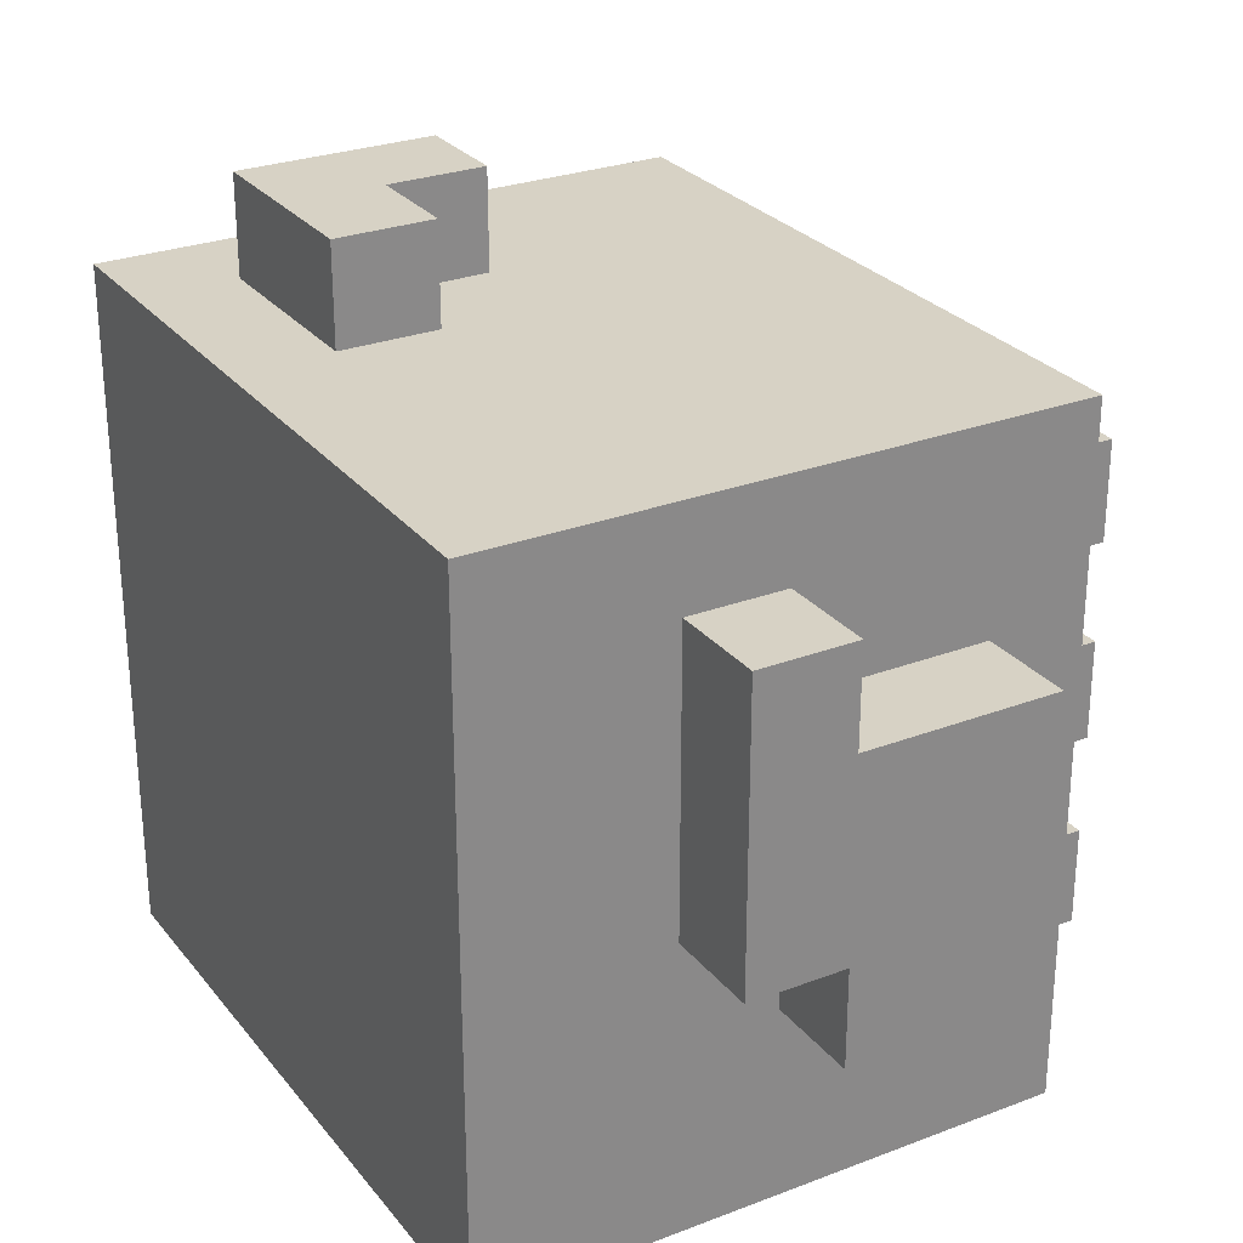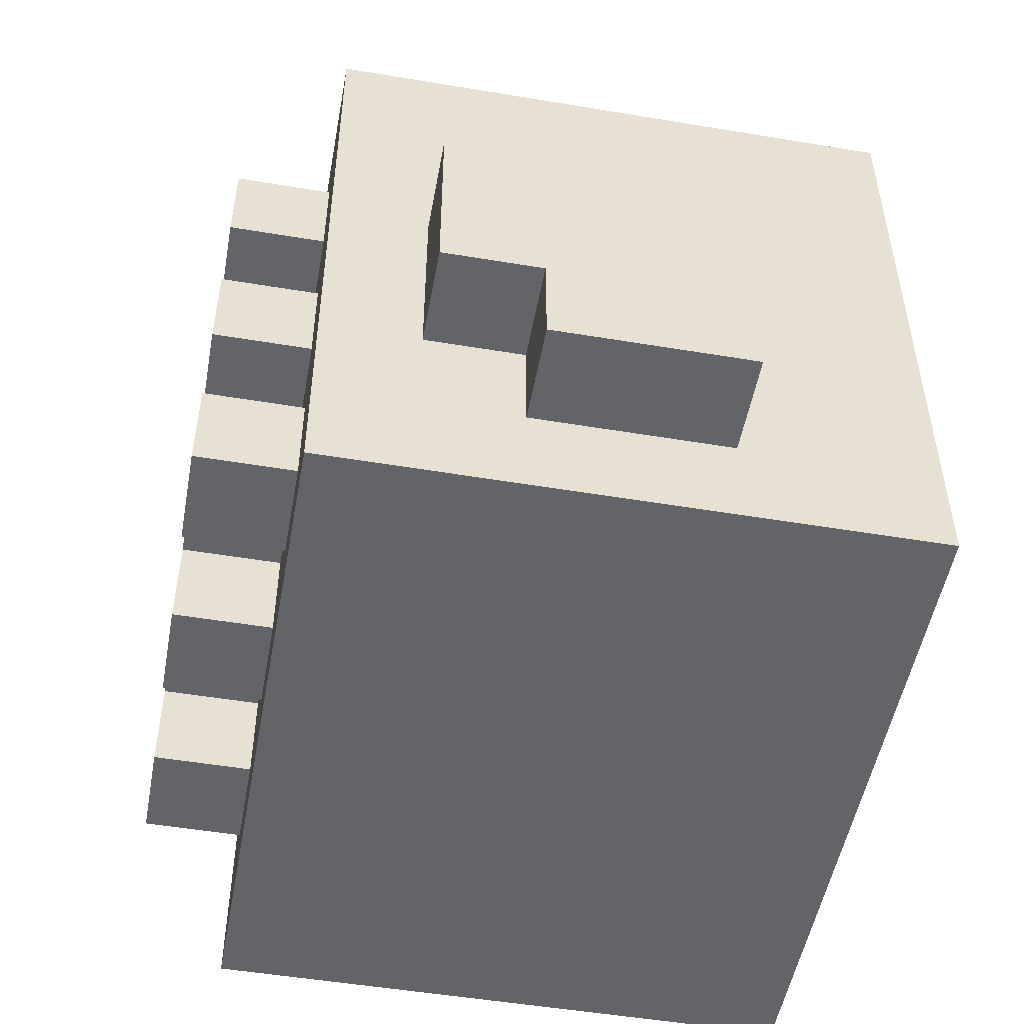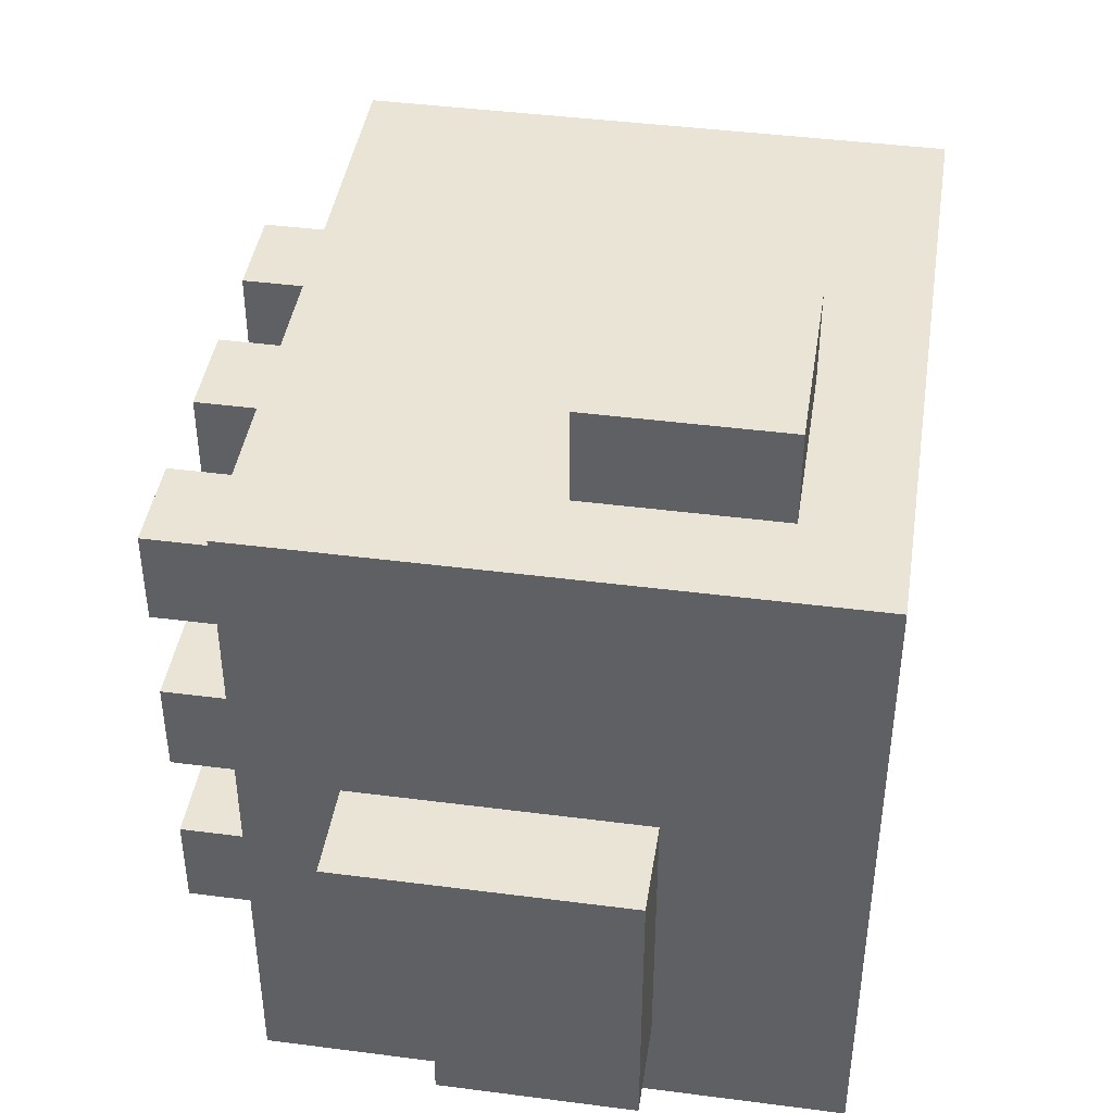
<metadata>
{"format":"obj","ext":"obj","renderer":"f3d","projection":"perspective","resolution":1024,"background":"white","views":[{"elev":27.5,"azim":59.7,"up":"+Z"},{"elev":-51.2,"azim":-100.3,"up":"+Z"},{"elev":42.5,"azim":-81.2,"up":"+Z"}]}
</metadata>
<code>
g Cactus
v -4.5 2 0.5
v -4.5 2 -0.5
v -4.5 2 -1.5
v -4.5 2 -2.5
v -4.5 3 0.5
v -4.5 3 -0.5
v -4.5 4 0.5
v -4.5 4 -1.5
v -4.5 4 -2.5
v -4.5 5 0.5
v -4.5 5 -1.5
v -3.5 0 3.5
v -3.5 0 2.5
v -3.5 0 0.5
v -3.5 0 -1.5
v -3.5 0 -2.5
v -3.5 0 -3.5
v -3.5 1 1.5
v -3.5 1 0.5
v -3.5 1 -2.5
v -3.5 1 -3.5
v -3.5 2 0.5
v -3.5 2 -0.5
v -3.5 2 -1.5
v -3.5 2 -2.5
v -3.5 3 3.5
v -3.5 3 2.5
v -3.5 3 1.5
v -3.5 3 0.5
v -3.5 4 3.5
v -3.5 4 2.5
v -3.5 4 0.5
v -3.5 4 -1.5
v -3.5 4 -2.5
v -3.5 4 -3.5
v -3.5 5 0.5
v -3.5 5 -1.5
v -3.5 6 3.5
v -3.5 6 -3.5
v -2.5 1 4.5
v -2.5 1 3.5
v -2.5 2 4.5
v -2.5 2 3.5
v -2.5 3 4.5
v -2.5 3 3.5
v -2.5 6 2.5
v -2.5 6 1.5
v -2.5 6 0.5
v -2.5 6 -0.5
v -2.5 6 -1.5
v -2.5 6 -2.5
v -2.5 7 2.5
v -2.5 7 1.5
v -2.5 7 0.5
v -2.5 7 -0.5
v -2.5 7 -1.5
v -2.5 7 -2.5
v -1.5 6 1.5
v -1.5 6 0.5
v -1.5 6 -0.5
v -1.5 6 -1.5
v -1.5 7 1.5
v -1.5 7 0.5
v -1.5 7 -0.5
v -1.5 7 -1.5
v -0.5 6 2.5
v -0.5 6 1.5
v -0.5 6 -1.5
v -0.5 6 -2.5
v -0.5 7 2.5
v -0.5 7 1.5
v -0.5 7 -1.5
v -0.5 7 -2.5
v 1.5 6 2.5
v 1.5 6 1.5
v 1.5 6 -1.5
v 1.5 6 -2.5
v 1.5 7 2.5
v 1.5 7 1.5
v 1.5 7 -1.5
v 1.5 7 -2.5
v -1.5 2 4.5
v -1.5 2 3.5
v -1.5 3 4.5
v -1.5 3 3.5
v -1.5 6 2.5
v -1.5 6 1.5
v -1.5 6 -1.5
v -1.5 6 -2.5
v -1.5 7 2.5
v -1.5 7 1.5
v -1.5 7 -1.5
v -1.5 7 -2.5
v -0.5 1 4.5
v -0.5 1 3.5
v -0.5 2 4.5
v -0.5 2 3.5
v 0.5 6 2.5
v 0.5 6 1.5
v 0.5 6 -1.5
v 0.5 6 -2.5
v 0.5 7 2.5
v 0.5 7 1.5
v 0.5 7 -1.5
v 0.5 7 -2.5
v 1.5 6 1.5
v 1.5 6 0.5
v 1.5 6 -0.5
v 1.5 6 -1.5
v 1.5 7 1.5
v 1.5 7 0.5
v 1.5 7 -0.5
v 1.5 7 -1.5
v 2.5 6 2.5
v 2.5 6 1.5
v 2.5 6 0.5
v 2.5 6 -0.5
v 2.5 6 -1.5
v 2.5 6 -2.5
v 2.5 7 2.5
v 2.5 7 1.5
v 2.5 7 0.5
v 2.5 7 -0.5
v 2.5 7 -1.5
v 2.5 7 -2.5
v 3.5 0 3.5
v 3.5 0 2.5
v 3.5 0 0.5
v 3.5 0 -2.5
v 3.5 0 -3.5
v 3.5 1 2.5
v 3.5 1 0.5
v 3.5 2 3.5
v 3.5 2 2.5
v 3.5 2 1.5
v 3.5 2 0.5
v 3.5 2 -0.5
v 3.5 2 -2.5
v 3.5 2 -3.5
v 3.5 3 3.5
v 3.5 3 2.5
v 3.5 3 1.5
v 3.5 3 -0.5
v 3.5 3 -1.5
v 3.5 4 -0.5
v 3.5 4 -1.5
v 3.5 5 1.5
v 3.5 5 0.5
v 3.5 5 -0.5
v 3.5 5 -1.5
v 3.5 5 -2.5
v 3.5 6 3.5
v 3.5 6 -0.5
v 3.5 6 -2.5
v 3.5 6 -3.5
v 4.5 2 2.5
v 4.5 2 1.5
v 4.5 2 0.5
v 4.5 2 -0.5
v 4.5 3 2.5
v 4.5 3 1.5
v 4.5 3 0.5
v 4.5 3 -0.5
v 4.5 3 -1.5
v 4.5 4 -0.5
v 4.5 4 -1.5
v 4.5 5 1.5
v 4.5 5 0.5
v 4.5 5 -0.5
v -2.5 1 4.5
v -2.5 2 4.5
v -2.5 3 4.5
v -1.5 1 4.5
v -1.5 2 4.5
v -1.5 3 4.5
v -0.5 1 4.5
v -0.5 2 4.5
v -3.5 0 3.5
v -3.5 3 3.5
v -3.5 4 3.5
v -3.5 6 3.5
v -2.5 1 3.5
v -2.5 2 3.5
v -2.5 3 3.5
v -2.5 4 3.5
v -2.5 5 3.5
v -1.5 1 3.5
v -1.5 2 3.5
v -1.5 3 3.5
v -1.5 4 3.5
v -1.5 5 3.5
v -1.5 6 3.5
v -0.5 1 3.5
v -0.5 2 3.5
v 0.5 1 3.5
v 0.5 2 3.5
v 0.5 4 3.5
v 0.5 5 3.5
v 0.5 6 3.5
v 1.5 2 3.5
v 1.5 4 3.5
v 2.5 1 3.5
v 2.5 2 3.5
v 2.5 3 3.5
v 2.5 5 3.5
v 3.5 0 3.5
v 3.5 2 3.5
v 3.5 3 3.5
v 3.5 6 3.5
v -2.5 6 2.5
v -2.5 7 2.5
v -1.5 6 2.5
v -1.5 7 2.5
v -0.5 6 2.5
v -0.5 7 2.5
v 0.5 6 2.5
v 0.5 7 2.5
v 1.5 6 2.5
v 1.5 7 2.5
v 2.5 6 2.5
v 2.5 7 2.5
v 3.5 2 2.5
v 3.5 3 2.5
v 4.5 2 2.5
v 4.5 3 2.5
v -1.5 6 1.5
v -1.5 7 1.5
v -0.5 6 1.5
v -0.5 7 1.5
v 0.5 6 1.5
v 0.5 7 1.5
v 1.5 6 1.5
v 1.5 7 1.5
v 3.5 3 1.5
v 3.5 5 1.5
v 4.5 3 1.5
v 4.5 5 1.5
v -4.5 2 0.5
v -4.5 3 0.5
v -4.5 4 0.5
v -4.5 5 0.5
v -3.5 2 0.5
v -3.5 3 0.5
v -3.5 4 0.5
v -3.5 5 0.5
v -2.5 6 0.5
v -2.5 7 0.5
v -1.5 6 0.5
v -1.5 7 0.5
v 1.5 6 0.5
v 1.5 7 0.5
v 2.5 6 0.5
v 2.5 7 0.5
v -2.5 6 -1.5
v -2.5 7 -1.5
v -1.5 6 -1.5
v -1.5 7 -1.5
v 1.5 6 -1.5
v 1.5 7 -1.5
v 2.5 6 -1.5
v 2.5 7 -1.5
v -2.5 6 1.5
v -2.5 7 1.5
v -1.5 6 1.5
v -1.5 7 1.5
v 1.5 6 1.5
v 1.5 7 1.5
v 2.5 6 1.5
v 2.5 7 1.5
v -2.5 6 -0.5
v -2.5 7 -0.5
v -1.5 6 -0.5
v -1.5 7 -0.5
v 1.5 6 -0.5
v 1.5 7 -0.5
v 2.5 6 -0.5
v 2.5 7 -0.5
v 3.5 2 -0.5
v 3.5 3 -0.5
v 3.5 4 -0.5
v 3.5 5 -0.5
v 4.5 2 -0.5
v 4.5 3 -0.5
v 4.5 4 -0.5
v 4.5 5 -0.5
v -4.5 4 -1.5
v -4.5 5 -1.5
v -3.5 4 -1.5
v -3.5 5 -1.5
v -1.5 6 -1.5
v -1.5 7 -1.5
v -0.5 6 -1.5
v -0.5 7 -1.5
v 0.5 6 -1.5
v 0.5 7 -1.5
v 1.5 6 -1.5
v 1.5 7 -1.5
v 3.5 3 -1.5
v 3.5 4 -1.5
v 4.5 3 -1.5
v 4.5 4 -1.5
v -4.5 2 -2.5
v -4.5 4 -2.5
v -3.5 2 -2.5
v -3.5 4 -2.5
v -2.5 6 -2.5
v -2.5 7 -2.5
v -1.5 6 -2.5
v -1.5 7 -2.5
v -0.5 6 -2.5
v -0.5 7 -2.5
v 0.5 6 -2.5
v 0.5 7 -2.5
v 1.5 6 -2.5
v 1.5 7 -2.5
v 2.5 6 -2.5
v 2.5 7 -2.5
v -3.5 0 -3.5
v -3.5 1 -3.5
v -3.5 4 -3.5
v -3.5 6 -3.5
v -2.5 0 -3.5
v -2.5 1 -3.5
v -2.5 2 -3.5
v -2.5 3 -3.5
v -2.5 4 -3.5
v -2.5 6 -3.5
v -1.5 0 -3.5
v -1.5 1 -3.5
v -1.5 3 -3.5
v -1.5 4 -3.5
v -0.5 2 -3.5
v -0.5 4 -3.5
v -0.5 5 -3.5
v -0.5 6 -3.5
v 0.5 3 -3.5
v 0.5 4 -3.5
v 1.5 3 -3.5
v 1.5 5 -3.5
v 2.5 0 -3.5
v 2.5 2 -3.5
v 3.5 0 -3.5
v 3.5 2 -3.5
v 3.5 6 -3.5
v -3.5 0 3.5
v 3.5 0 3.5
v -3.5 0 2.5
v -2.5 0 2.5
v 2.5 0 2.5
v 3.5 0 2.5
v -1.5 0 1.5
v 1.5 0 1.5
v -3.5 0 0.5
v -2.5 0 0.5
v -1.5 0 0.5
v 0.5 0 0.5
v 1.5 0 0.5
v 2.5 0 0.5
v 3.5 0 0.5
v 0.5 0 -0.5
v 1.5 0 -0.5
v -3.5 0 -1.5
v -2.5 0 -1.5
v 1.5 0 -1.5
v 2.5 0 -1.5
v -3.5 0 -2.5
v -2.5 0 -2.5
v -1.5 0 -2.5
v 2.5 0 -2.5
v 3.5 0 -2.5
v -3.5 0 -3.5
v -2.5 0 -3.5
v -1.5 0 -3.5
v 2.5 0 -3.5
v 3.5 0 -3.5
v -2.5 1 4.5
v -1.5 1 4.5
v -0.5 1 4.5
v -2.5 1 3.5
v -1.5 1 3.5
v -0.5 1 3.5
v 3.5 2 2.5
v 4.5 2 2.5
v 3.5 2 1.5
v 4.5 2 1.5
v -4.5 2 0.5
v -3.5 2 0.5
v 3.5 2 0.5
v 4.5 2 0.5
v -4.5 2 -0.5
v -3.5 2 -0.5
v 3.5 2 -0.5
v 4.5 2 -0.5
v -4.5 2 -1.5
v -3.5 2 -1.5
v -4.5 2 -2.5
v -3.5 2 -2.5
v 3.5 3 -0.5
v 4.5 3 -0.5
v 3.5 3 -1.5
v 4.5 3 -1.5
v -1.5 2 4.5
v -0.5 2 4.5
v -1.5 2 3.5
v -0.5 2 3.5
v -2.5 3 4.5
v -1.5 3 4.5
v -2.5 3 3.5
v -1.5 3 3.5
v 3.5 3 2.5
v 4.5 3 2.5
v 3.5 3 1.5
v 4.5 3 1.5
v 3.5 4 -0.5
v 4.5 4 -0.5
v -4.5 4 -1.5
v -3.5 4 -1.5
v 3.5 4 -1.5
v 4.5 4 -1.5
v -4.5 4 -2.5
v -3.5 4 -2.5
v 3.5 5 1.5
v 4.5 5 1.5
v -4.5 5 0.5
v -3.5 5 0.5
v 3.5 5 0.5
v 4.5 5 0.5
v 3.5 5 -0.5
v 4.5 5 -0.5
v -4.5 5 -1.5
v -3.5 5 -1.5
v -3.5 6 3.5
v -1.5 6 3.5
v 0.5 6 3.5
v 3.5 6 3.5
v -2.5 6 2.5
v -1.5 6 2.5
v -0.5 6 2.5
v 0.5 6 2.5
v 1.5 6 2.5
v 2.5 6 2.5
v -2.5 6 1.5
v -1.5 6 1.5
v -0.5 6 1.5
v 0.5 6 1.5
v 1.5 6 1.5
v 2.5 6 1.5
v -2.5 6 0.5
v -1.5 6 0.5
v 1.5 6 0.5
v 2.5 6 0.5
v -2.5 6 -0.5
v -1.5 6 -0.5
v 1.5 6 -0.5
v 2.5 6 -0.5
v 3.5 6 -0.5
v -2.5 6 -1.5
v -1.5 6 -1.5
v -0.5 6 -1.5
v 0.5 6 -1.5
v 1.5 6 -1.5
v 2.5 6 -1.5
v -2.5 6 -2.5
v -1.5 6 -2.5
v -0.5 6 -2.5
v 0.5 6 -2.5
v 1.5 6 -2.5
v 2.5 6 -2.5
v 3.5 6 -2.5
v -3.5 6 -3.5
v -2.5 6 -3.5
v -0.5 6 -3.5
v 3.5 6 -3.5
v -2.5 7 2.5
v -1.5 7 2.5
v -0.5 7 2.5
v 0.5 7 2.5
v 1.5 7 2.5
v 2.5 7 2.5
v -2.5 7 1.5
v -1.5 7 1.5
v -0.5 7 1.5
v 0.5 7 1.5
v 1.5 7 1.5
v 2.5 7 1.5
v -2.5 7 0.5
v -1.5 7 0.5
v -0.5 7 0.5
v 0.5 7 0.5
v 1.5 7 0.5
v 2.5 7 0.5
v -2.5 7 -0.5
v -1.5 7 -0.5
v -0.5 7 -0.5
v 0.5 7 -0.5
v 1.5 7 -0.5
v 2.5 7 -0.5
v -2.5 7 -1.5
v -1.5 7 -1.5
v -0.5 7 -1.5
v 0.5 7 -1.5
v 1.5 7 -1.5
v 2.5 7 -1.5
v -2.5 7 -2.5
v -1.5 7 -2.5
v -0.5 7 -2.5
v 0.5 7 -2.5
v 1.5 7 -2.5
v 2.5 7 -2.5
f 5 2 1
f 6 3 2
f 6 2 5
f 7 6 5
f 8 4 3
f 8 6 7
f 8 3 6
f 9 4 8
f 10 8 7
f 11 8 10
f 18 14 13
f 19 15 14
f 19 14 18
f 20 17 16
f 20 16 15
f 21 17 20
f 22 15 19
f 22 19 18
f 23 15 22
f 24 21 20
f 24 15 23
f 24 20 15
f 25 21 24
f 26 13 12
f 27 18 13
f 27 13 26
f 28 22 18
f 28 18 27
f 29 22 28
f 30 27 26
f 31 28 27
f 31 27 30
f 31 29 28
f 32 29 31
f 34 21 25
f 35 21 34
f 36 31 30
f 36 32 31
f 37 35 34
f 37 34 33
f 38 36 30
f 38 37 36
f 39 35 37
f 39 37 38
f 42 41 40
f 43 41 42
f 44 43 42
f 45 43 44
f 52 47 46
f 53 47 52
f 54 49 48
f 55 49 54
f 56 51 50
f 57 51 56
f 62 59 58
f 63 59 62
f 64 61 60
f 65 61 64
f 70 67 66
f 71 67 70
f 72 69 68
f 73 69 72
f 78 75 74
f 79 75 78
f 80 77 76
f 81 77 80
f 82 83 84
f 84 83 85
f 86 87 90
f 90 87 91
f 88 89 92
f 92 89 93
f 94 95 96
f 96 95 97
f 98 99 102
f 102 99 103
f 100 101 104
f 104 101 105
f 106 107 110
f 110 107 111
f 108 109 112
f 112 109 113
f 114 115 120
f 120 115 121
f 116 117 122
f 122 117 123
f 118 119 124
f 124 119 125
f 126 127 131
f 127 128 131
f 128 129 132
f 131 128 132
f 126 131 133
f 131 132 133
f 133 132 134
f 134 132 135
f 132 129 136
f 135 132 136
f 136 129 137
f 129 130 138
f 137 129 138
f 138 130 139
f 133 134 140
f 140 134 141
f 138 139 143
f 137 138 143
f 143 139 144
f 144 139 146
f 141 142 147
f 140 141 147
f 145 146 149
f 146 139 150
f 149 146 150
f 150 139 151
f 147 148 152
f 148 149 152
f 140 147 152
f 150 151 153
f 152 149 153
f 149 150 153
f 151 139 154
f 153 151 154
f 154 139 155
f 156 157 160
f 157 158 161
f 160 157 161
f 158 159 162
f 161 158 162
f 162 159 163
f 163 164 165
f 162 163 165
f 165 164 166
f 161 162 167
f 162 165 168
f 167 162 168
f 168 165 169
f 173 171 170
f 174 172 171
f 174 171 173
f 175 172 174
f 176 174 173
f 177 174 176
f 182 179 178
f 183 179 182
f 184 180 179
f 184 179 183
f 185 181 180
f 185 180 184
f 186 181 185
f 187 182 178
f 189 185 184
f 190 186 185
f 190 185 189
f 191 181 186
f 191 186 190
f 192 181 191
f 193 187 178
f 194 190 189
f 194 189 188
f 194 191 190
f 195 193 178
f 195 194 193
f 196 191 194
f 196 194 195
f 197 191 196
f 198 192 191
f 198 191 197
f 199 192 198
f 200 197 196
f 200 196 195
f 201 198 197
f 201 197 200
f 202 195 178
f 202 200 195
f 202 201 200
f 203 201 202
f 204 201 203
f 205 198 201
f 205 201 204
f 205 199 198
f 206 203 202
f 206 202 178
f 207 204 203
f 207 203 206
f 208 205 204
f 208 204 207
f 209 199 205
f 209 205 208
f 212 211 210
f 213 211 212
f 216 215 214
f 217 215 216
f 220 219 218
f 221 219 220
f 224 223 222
f 225 223 224
f 228 227 226
f 229 227 228
f 232 231 230
f 233 231 232
f 236 235 234
f 237 235 236
f 242 239 238
f 243 240 239
f 243 239 242
f 244 241 240
f 244 240 243
f 245 241 244
f 248 247 246
f 249 247 248
f 252 251 250
f 253 251 252
f 256 255 254
f 257 255 256
f 260 259 258
f 261 259 260
f 262 263 264
f 264 263 265
f 266 267 268
f 268 267 269
f 270 271 272
f 272 271 273
f 274 275 276
f 276 275 277
f 278 279 282
f 282 279 283
f 280 281 284
f 284 281 285
f 286 287 288
f 288 287 289
f 290 291 292
f 292 291 293
f 294 295 296
f 296 295 297
f 298 299 300
f 300 299 301
f 302 303 304
f 304 303 305
f 306 307 308
f 308 307 309
f 310 311 312
f 312 311 313
f 314 315 316
f 316 315 317
f 318 319 322
f 319 320 323
f 322 319 323
f 323 320 324
f 324 320 325
f 320 321 326
f 325 320 326
f 326 321 327
f 322 323 328
f 323 324 329
f 328 323 329
f 324 325 330
f 325 326 330
f 326 327 331
f 330 326 331
f 329 324 332
f 328 329 332
f 330 331 332
f 324 330 332
f 331 327 333
f 332 331 333
f 333 327 334
f 334 327 335
f 332 333 336
f 333 334 337
f 336 333 337
f 332 336 338
f 336 337 338
f 337 334 339
f 338 337 339
f 334 335 339
f 328 332 340
f 332 338 340
f 338 339 340
f 340 339 341
f 340 341 342
f 341 339 343
f 342 341 343
f 339 335 344
f 343 339 344
f 347 346 345
f 348 346 347
f 349 346 348
f 350 346 349
f 351 349 348
f 352 349 351
f 353 348 347
f 354 351 348
f 354 348 353
f 355 352 351
f 355 351 354
f 356 352 355
f 357 349 352
f 357 352 356
f 358 350 349
f 358 349 357
f 359 350 358
f 360 356 355
f 360 357 356
f 360 354 353
f 360 358 357
f 360 355 354
f 361 358 360
f 362 360 353
f 362 361 360
f 363 361 362
f 364 358 361
f 364 361 363
f 365 359 358
f 365 358 364
f 366 363 362
f 367 364 363
f 367 363 366
f 367 365 364
f 368 365 367
f 369 359 365
f 369 365 368
f 370 359 369
f 371 367 366
f 372 368 367
f 372 367 371
f 373 369 368
f 373 368 372
f 374 370 369
f 374 369 373
f 375 370 374
f 379 377 376
f 380 378 377
f 380 377 379
f 381 378 380
f 384 383 382
f 385 383 384
f 388 385 384
f 389 385 388
f 390 387 386
f 391 387 390
f 392 389 388
f 393 389 392
f 394 391 390
f 395 391 394
f 396 395 394
f 397 395 396
f 400 399 398
f 401 399 400
f 402 403 404
f 404 403 405
f 406 407 408
f 408 407 409
f 410 411 412
f 412 411 413
f 414 415 418
f 418 415 419
f 416 417 420
f 420 417 421
f 422 423 426
f 426 423 427
f 426 427 428
f 428 427 429
f 424 425 430
f 430 425 431
f 432 433 436
f 433 434 437
f 436 433 437
f 437 434 438
f 434 435 439
f 438 434 439
f 439 435 440
f 440 435 441
f 432 436 442
f 437 438 443
f 443 438 444
f 439 440 445
f 445 440 446
f 441 435 447
f 432 442 448
f 442 443 448
f 448 443 449
f 446 447 450
f 447 435 451
f 450 447 451
f 432 448 452
f 451 435 455
f 455 435 456
f 452 453 457
f 432 452 457
f 457 453 458
f 454 455 461
f 455 456 462
f 461 455 462
f 432 457 463
f 458 459 464
f 464 459 465
f 460 461 466
f 466 461 467
f 462 456 468
f 468 456 469
f 432 463 470
f 464 465 471
f 470 463 471
f 463 464 471
f 466 467 472
f 471 465 472
f 468 469 472
f 467 468 472
f 465 466 472
f 472 469 473
f 474 475 480
f 480 475 481
f 476 477 482
f 482 477 483
f 478 479 484
f 484 479 485
f 482 483 487
f 483 484 487
f 481 482 487
f 487 484 488
f 488 484 489
f 489 484 490
f 486 487 492
f 487 488 492
f 492 488 493
f 488 489 494
f 493 488 494
f 490 491 495
f 494 489 495
f 489 490 495
f 495 491 496
f 496 491 497
f 493 494 499
f 495 496 499
f 494 495 499
f 499 496 500
f 500 496 501
f 501 496 502
f 498 499 504
f 504 499 505
f 500 501 506
f 506 501 507
f 502 503 508
f 508 503 509

</code>
